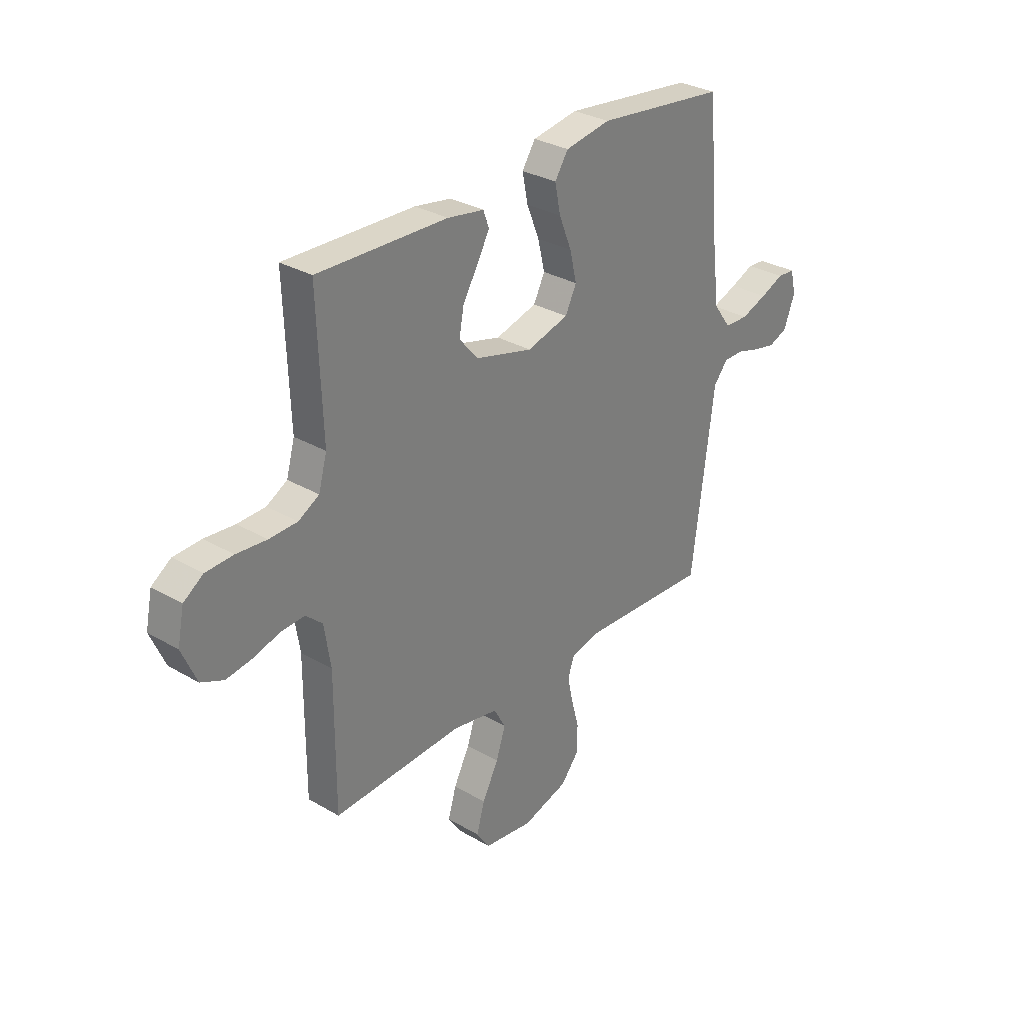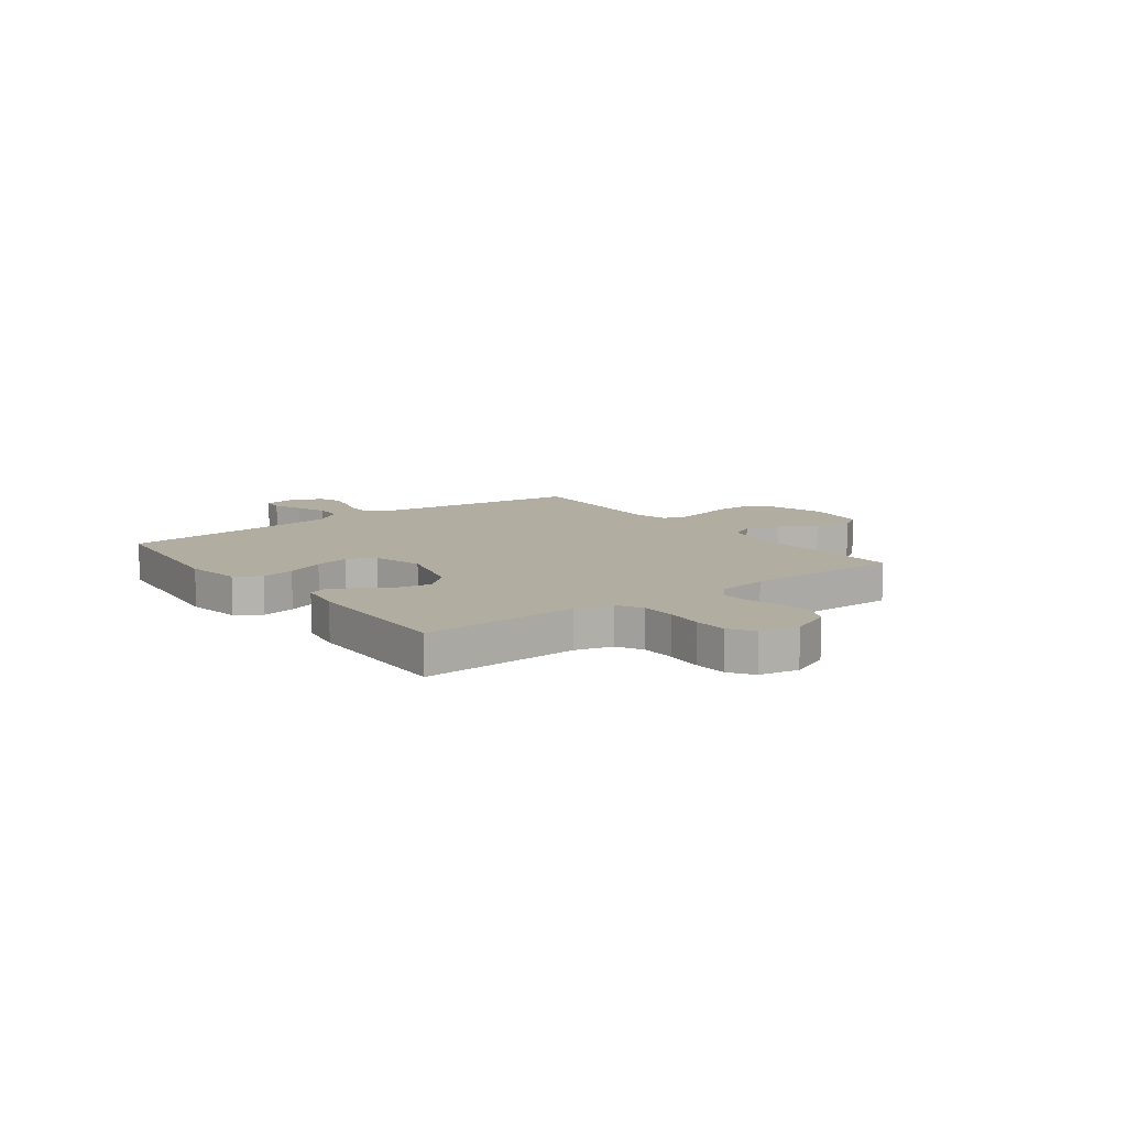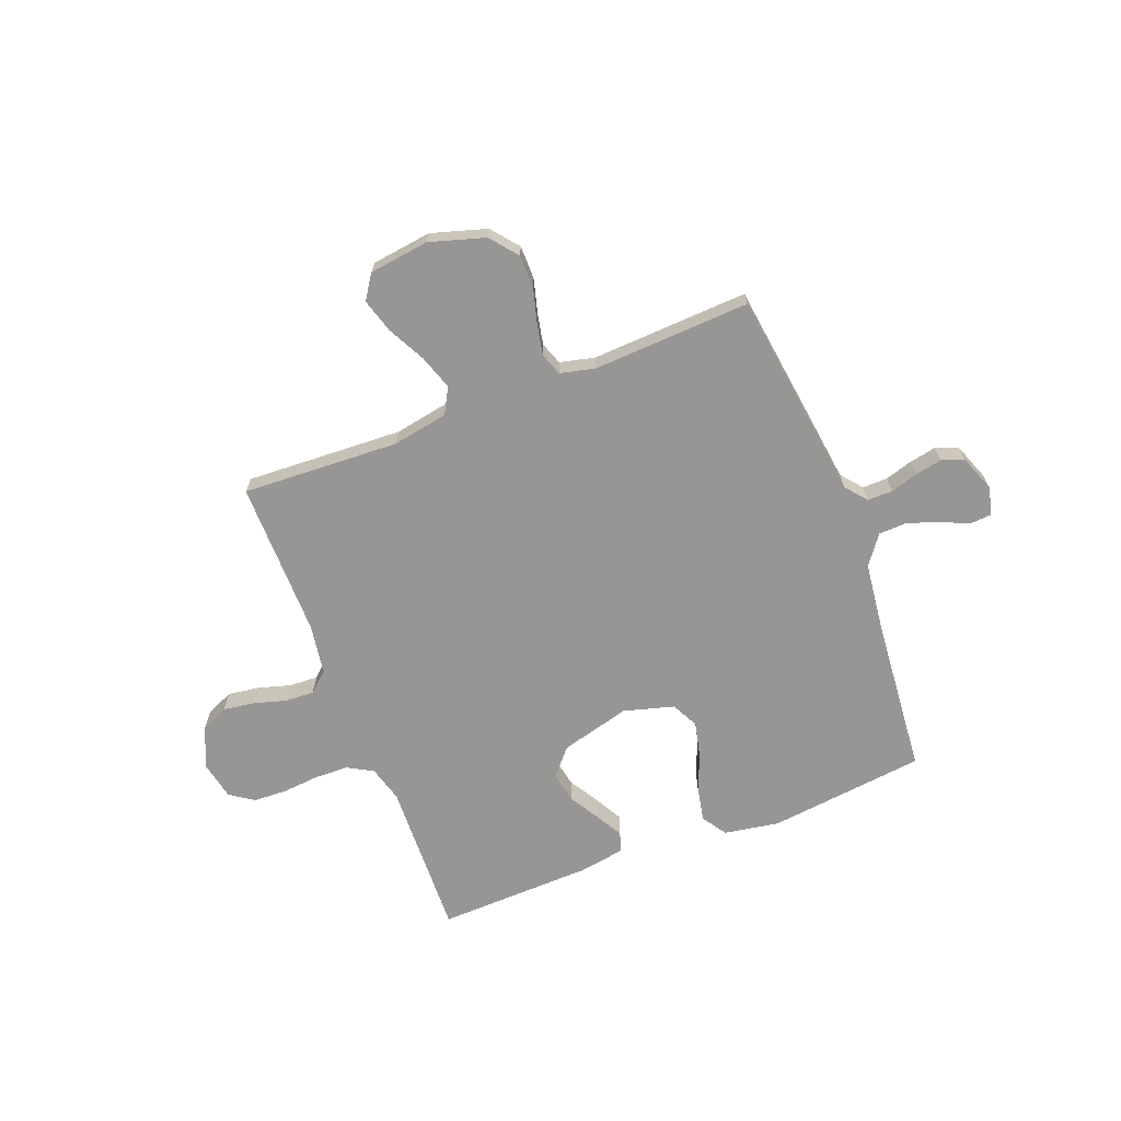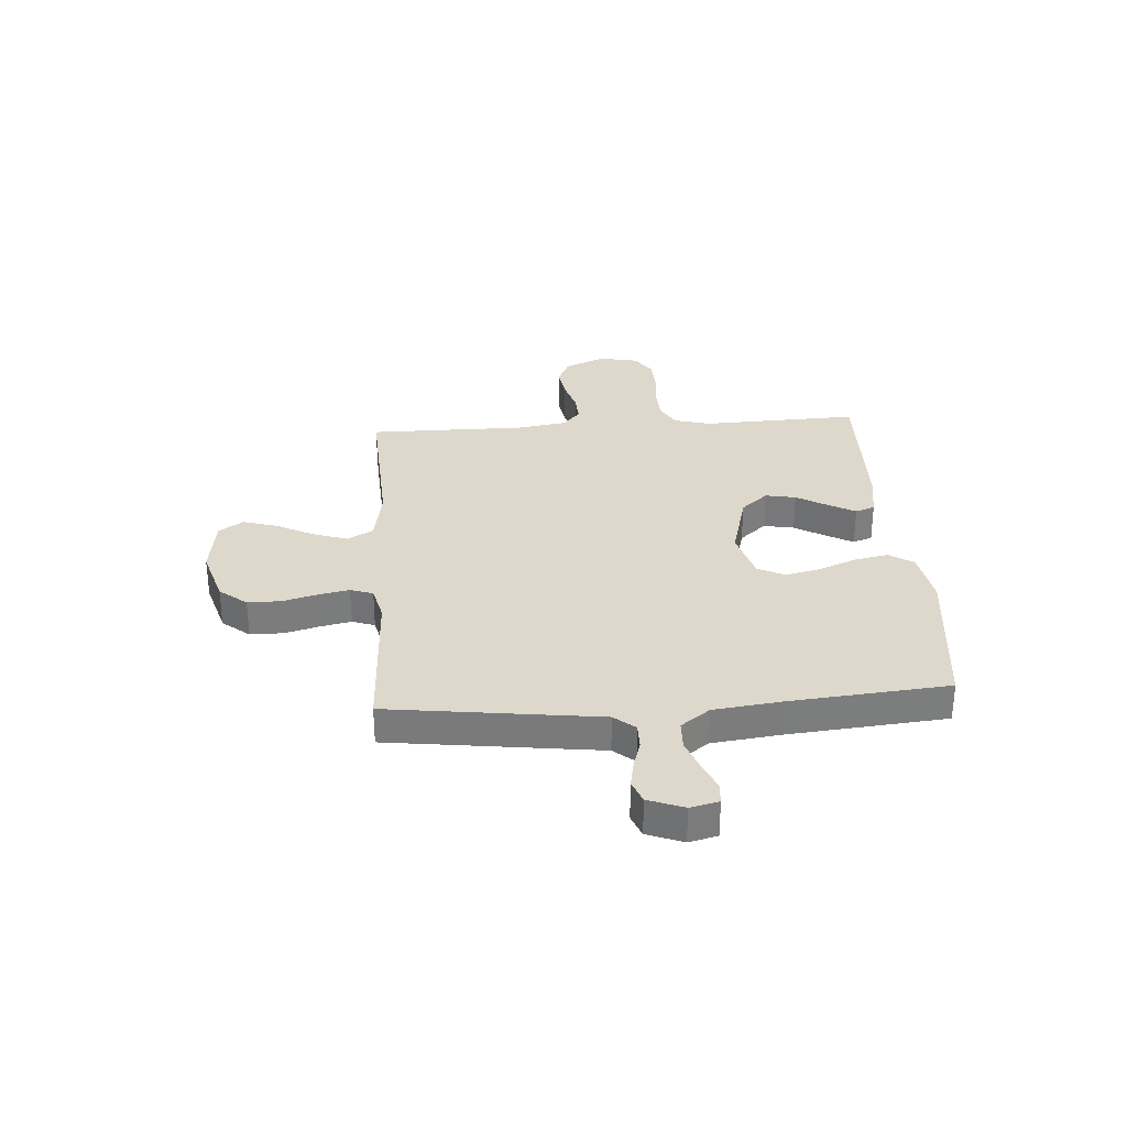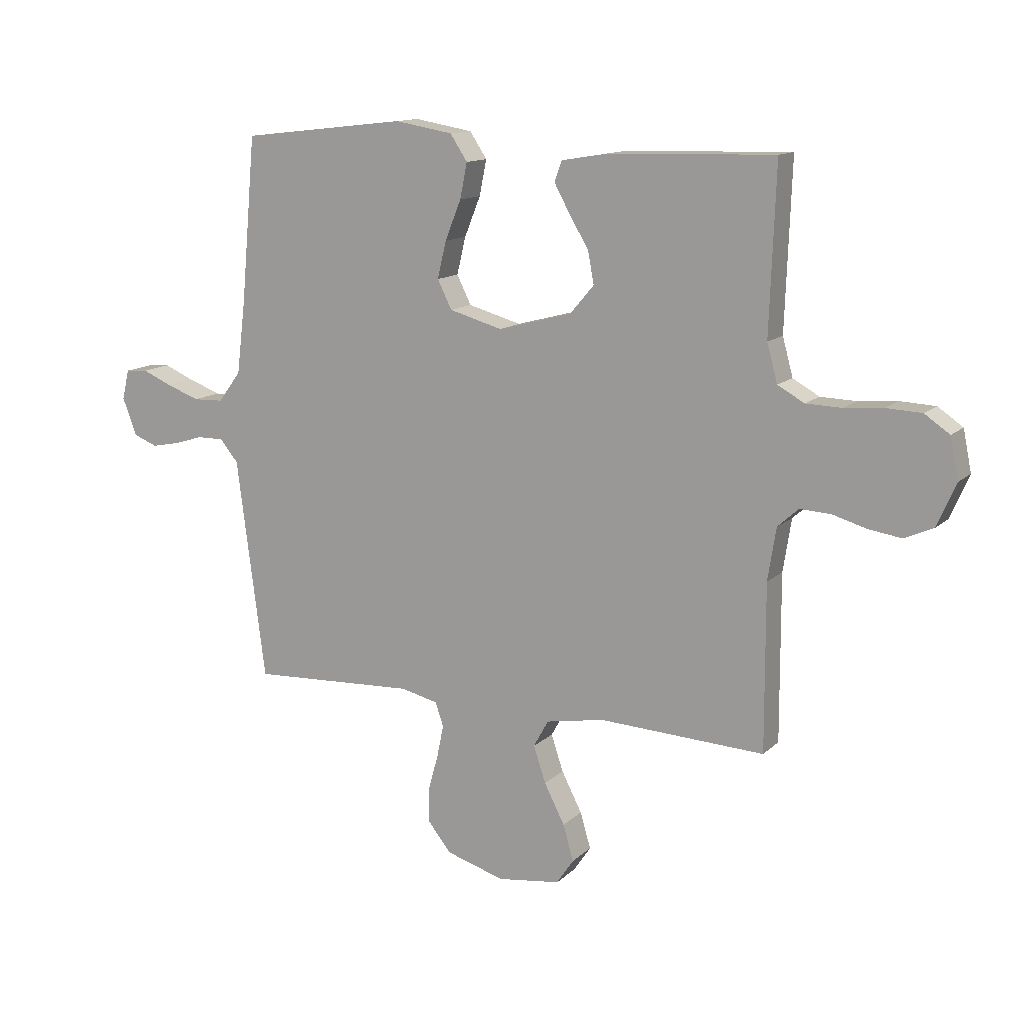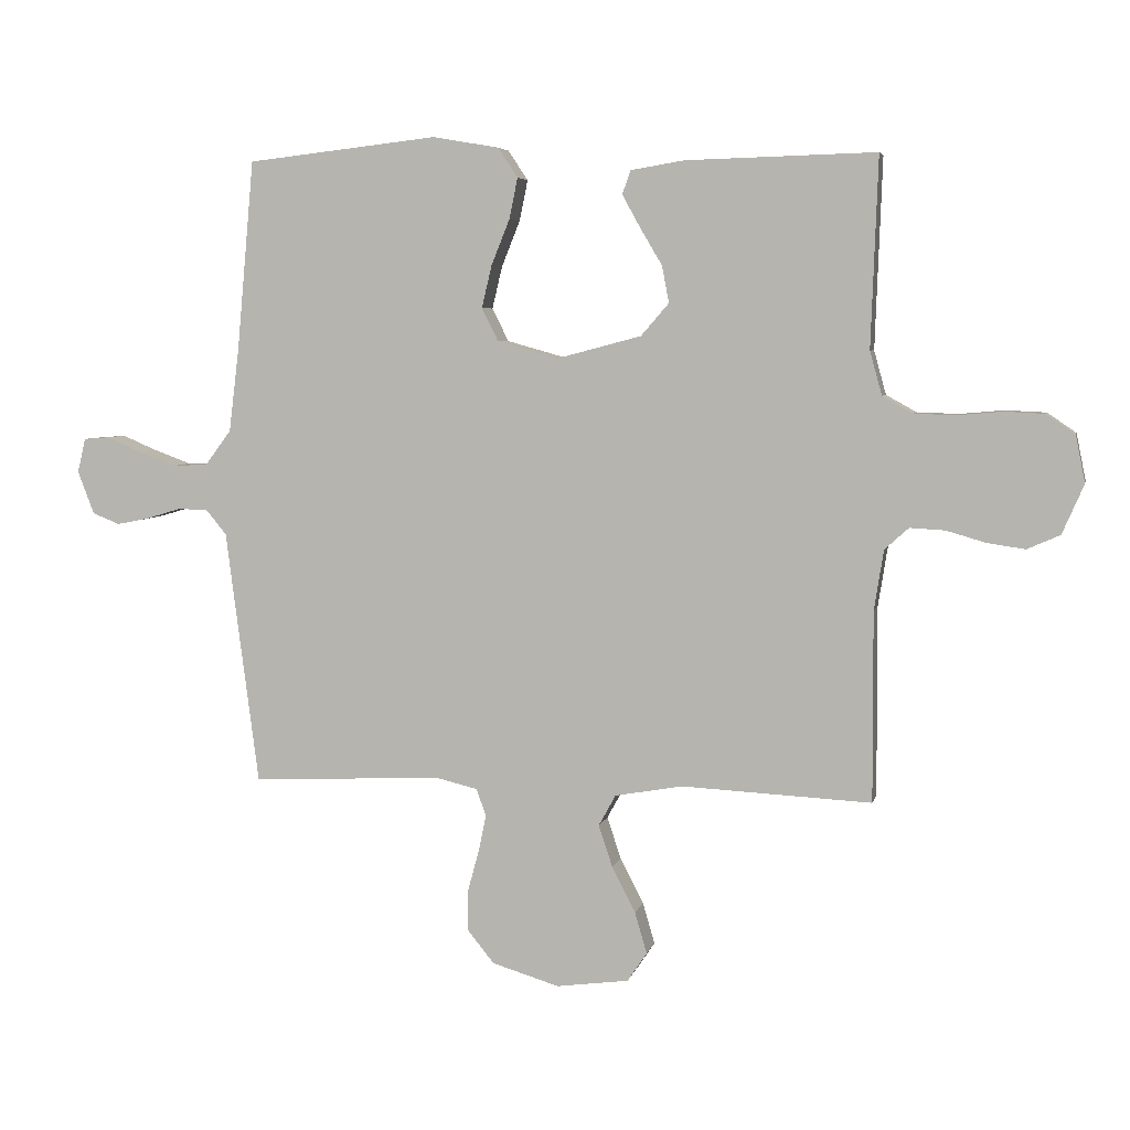
<metadata>
{"format":"obj","ext":"obj","renderer":"f3d","projection":"perspective","resolution":1024,"background":"white","views":[{"elev":30.6,"azim":130.2,"up":"+Z"},{"elev":10.5,"azim":53.2,"up":"+Y"},{"elev":-68.0,"azim":-158.7,"up":"+Y"},{"elev":31.5,"azim":-94.0,"up":"+Y"},{"elev":12.9,"azim":27.6,"up":"+Z"},{"elev":5.1,"azim":12.2,"up":"+Z"}]}
</metadata>
<code>
v 0.5 0.07 -0.5
v 0.2 0.07 -0.485
v 0.094 0.07 -0.504
v 0.067 0.07 -0.553
v 0.089 0.07 -0.619
v 0.126 0.07 -0.691
v 0.145 0.07 -0.756
v 0.114 0.07 -0.802
v 0 0.07 -0.817
v -0.106 0.07 -0.785
v -0.148 0.07 -0.733
v -0.148 0.07 -0.669
v -0.13 0.07 -0.603
v -0.118 0.07 -0.545
v -0.133 0.07 -0.502
v -0.2 0.07 -0.486
v -0.5 0.07 -0.5
v -0.539 0.07 -0.2
v -0.552 0.07 -0.099
v -0.585 0.07 -0.059
v -0.633 0.07 -0.059
v -0.686 0.07 -0.075
v -0.737 0.07 -0.085
v -0.78 0.07 -0.068
v -0.806 0.07 0
v -0.793 0.07 0.054
v -0.753 0.07 0.057
v -0.699 0.07 0.034
v -0.639 0.07 0.012
v -0.584 0.07 0.014
v -0.543 0.07 0.069
v -0.527 0.07 0.2
v -0.5 0.07 0.5
v -0.2 0.07 0.534
v -0.095 0.07 0.516
v -0.064 0.07 0.469
v -0.077 0.07 0.405
v -0.106 0.07 0.333
v -0.122 0.07 0.266
v -0.096 0.07 0.214
v 0 0.07 0.187
v 0.133 0.07 0.222
v 0.177 0.07 0.273
v 0.166 0.07 0.331
v 0.131 0.07 0.39
v 0.103 0.07 0.441
v 0.116 0.07 0.478
v 0.2 0.07 0.492
v 0.5 0.07 0.5
v 0.489 0.07 0.2
v 0.508 0.07 0.131
v 0.556 0.07 0.104
v 0.621 0.07 0.102
v 0.691 0.07 0.108
v 0.755 0.07 0.105
v 0.8 0.07 0.074
v 0.815 0.07 0
v 0.781 0.07 -0.078
v 0.729 0.07 -0.101
v 0.669 0.07 -0.092
v 0.607 0.07 -0.074
v 0.552 0.07 -0.071
v 0.514 0.07 -0.105
v 0.499 0.07 -0.2
v 0.5 0 -0.5
v 0.2 0 -0.485
v 0.094 0 -0.504
v 0.067 0 -0.553
v 0.089 0 -0.619
v 0.126 0 -0.691
v 0.145 0 -0.756
v 0.114 0 -0.802
v 0 0 -0.817
v -0.106 0 -0.785
v -0.148 0 -0.733
v -0.148 0 -0.669
v -0.13 0 -0.603
v -0.118 0 -0.545
v -0.133 0 -0.502
v -0.2 0 -0.486
v -0.5 0 -0.5
v -0.539 0 -0.2
v -0.552 0 -0.099
v -0.585 0 -0.059
v -0.633 0 -0.059
v -0.686 0 -0.075
v -0.737 0 -0.085
v -0.78 0 -0.068
v -0.806 0 0
v -0.793 0 0.054
v -0.753 0 0.057
v -0.699 0 0.034
v -0.639 0 0.012
v -0.584 0 0.014
v -0.543 0 0.069
v -0.527 0 0.2
v -0.5 0 0.5
v -0.2 0 0.534
v -0.095 0 0.516
v -0.064 0 0.469
v -0.077 0 0.405
v -0.106 0 0.333
v -0.122 0 0.266
v -0.096 0 0.214
v 0 0 0.187
v 0.133 0 0.222
v 0.177 0 0.273
v 0.166 0 0.331
v 0.131 0 0.39
v 0.103 0 0.441
v 0.116 0 0.478
v 0.2 0 0.492
v 0.5 0 0.5
v 0.489 0 0.2
v 0.508 0 0.131
v 0.556 0 0.104
v 0.621 0 0.102
v 0.691 0 0.108
v 0.755 0 0.105
v 0.8 0 0.074
v 0.815 0 0
v 0.781 0 -0.078
v 0.729 0 -0.101
v 0.669 0 -0.092
v 0.607 0 -0.074
v 0.552 0 -0.071
v 0.514 0 -0.105
v 0.499 0 -0.2
f 59 60 61
f 58 59 61
f 57 58 61
f 56 57 61
f 55 56 61
f 54 55 61
f 53 54 61
f 52 53 61 62
f 51 52 62 63
f 48 49 50
f 47 48 50
f 46 47 50
f 45 46 50
f 44 45 50
f 51 63 64
f 50 51 64
f 44 50 64
f 43 44 64
f 36 37 38
f 35 36 38
f 34 35 38
f 33 34 38
f 32 33 38
f 31 32 38 39
f 30 31 39 40
f 26 27 28
f 25 26 28
f 24 25 28
f 23 24 28
f 22 23 28
f 21 22 28
f 20 21 28 29
f 19 20 29 30
f 16 17 18 19
f 30 40 41
f 19 30 41
f 16 19 41
f 15 16 41
f 11 12 13
f 10 11 13
f 9 10 13
f 8 9 13
f 7 8 13
f 6 7 13
f 5 6 13
f 4 5 13 14
f 64 1 2
f 43 64 2
f 42 43 2
f 15 41 42
f 14 15 42
f 4 14 42
f 3 4 42
f 2 3 42
f 125 124 123
f 125 123 122
f 125 122 121
f 125 121 120
f 125 120 119
f 125 119 118
f 125 118 117
f 126 125 117 116
f 127 126 116 115
f 114 113 112
f 114 112 111
f 114 111 110
f 114 110 109
f 114 109 108
f 128 127 115
f 128 115 114
f 128 114 108
f 128 108 107
f 102 101 100
f 102 100 99
f 102 99 98
f 102 98 97
f 102 97 96
f 103 102 96 95
f 104 103 95 94
f 92 91 90
f 92 90 89
f 92 89 88
f 92 88 87
f 92 87 86
f 92 86 85
f 93 92 85 84
f 94 93 84 83
f 83 82 81 80
f 105 104 94
f 105 94 83
f 105 83 80
f 105 80 79
f 77 76 75
f 77 75 74
f 77 74 73
f 77 73 72
f 77 72 71
f 77 71 70
f 77 70 69
f 78 77 69 68
f 66 65 128
f 66 128 107
f 66 107 106
f 106 105 79
f 106 79 78
f 106 78 68
f 106 68 67
f 106 67 66
f 1 65 66 2
f 2 66 67 3
f 3 67 68 4
f 4 68 69 5
f 5 69 70 6
f 6 70 71 7
f 7 71 72 8
f 8 72 73 9
f 9 73 74 10
f 10 74 75 11
f 11 75 76 12
f 12 76 77 13
f 13 77 78 14
f 14 78 79 15
f 15 79 80 16
f 16 80 81 17
f 17 81 82 18
f 18 82 83 19
f 19 83 84 20
f 20 84 85 21
f 21 85 86 22
f 22 86 87 23
f 23 87 88 24
f 24 88 89 25
f 25 89 90 26
f 26 90 91 27
f 27 91 92 28
f 28 92 93 29
f 29 93 94 30
f 30 94 95 31
f 31 95 96 32
f 32 96 97 33
f 33 97 98 34
f 34 98 99 35
f 35 99 100 36
f 36 100 101 37
f 37 101 102 38
f 38 102 103 39
f 39 103 104 40
f 40 104 105 41
f 41 105 106 42
f 42 106 107 43
f 43 107 108 44
f 44 108 109 45
f 45 109 110 46
f 46 110 111 47
f 47 111 112 48
f 48 112 113 49
f 49 113 114 50
f 50 114 115 51
f 51 115 116 52
f 52 116 117 53
f 53 117 118 54
f 54 118 119 55
f 55 119 120 56
f 56 120 121 57
f 57 121 122 58
f 58 122 123 59
f 59 123 124 60
f 60 124 125 61
f 61 125 126 62
f 62 126 127 63
f 63 127 128 64
f 64 128 65 1

</code>
